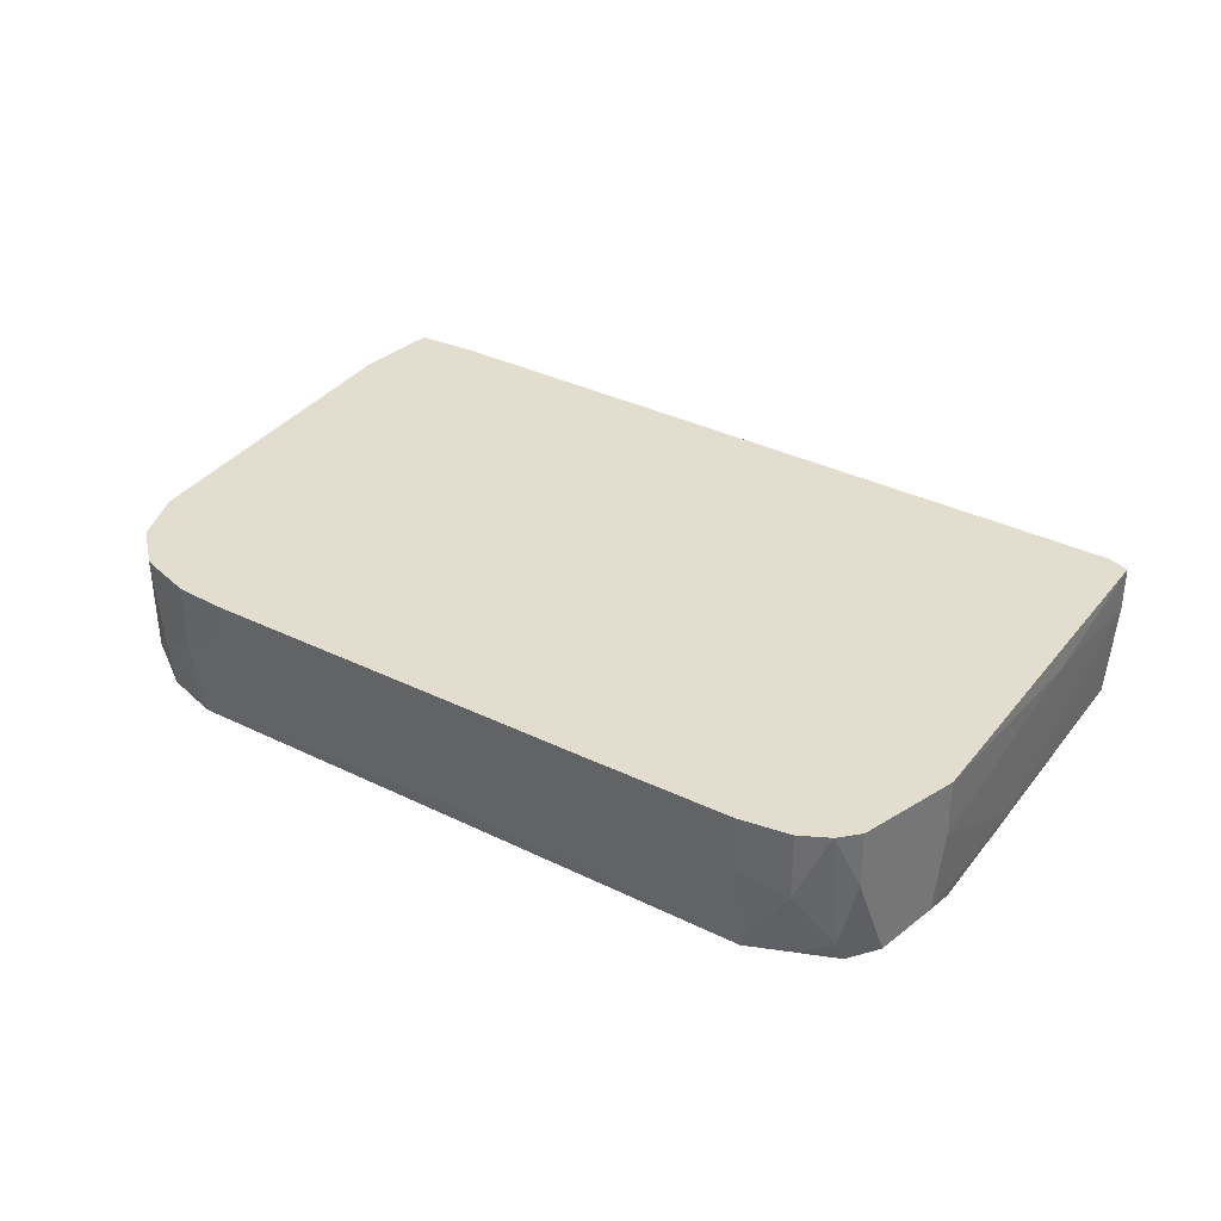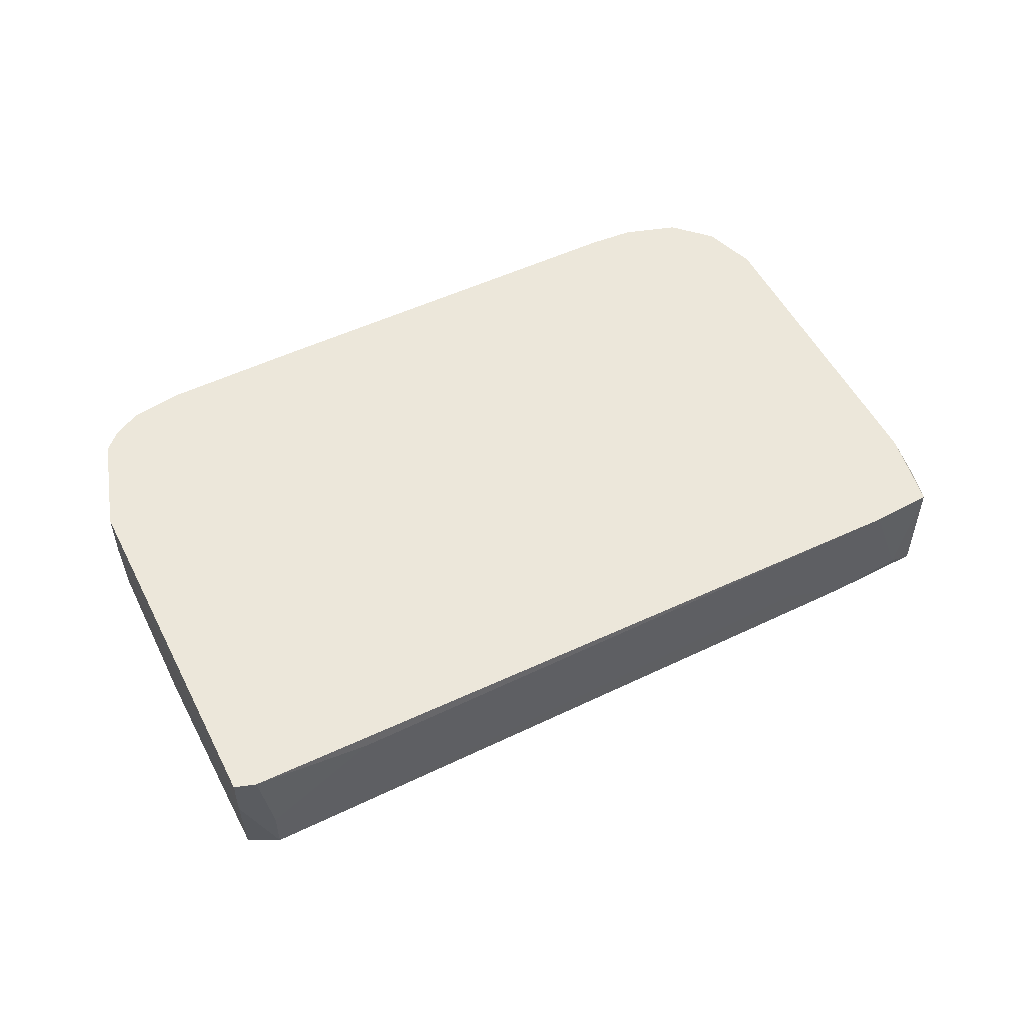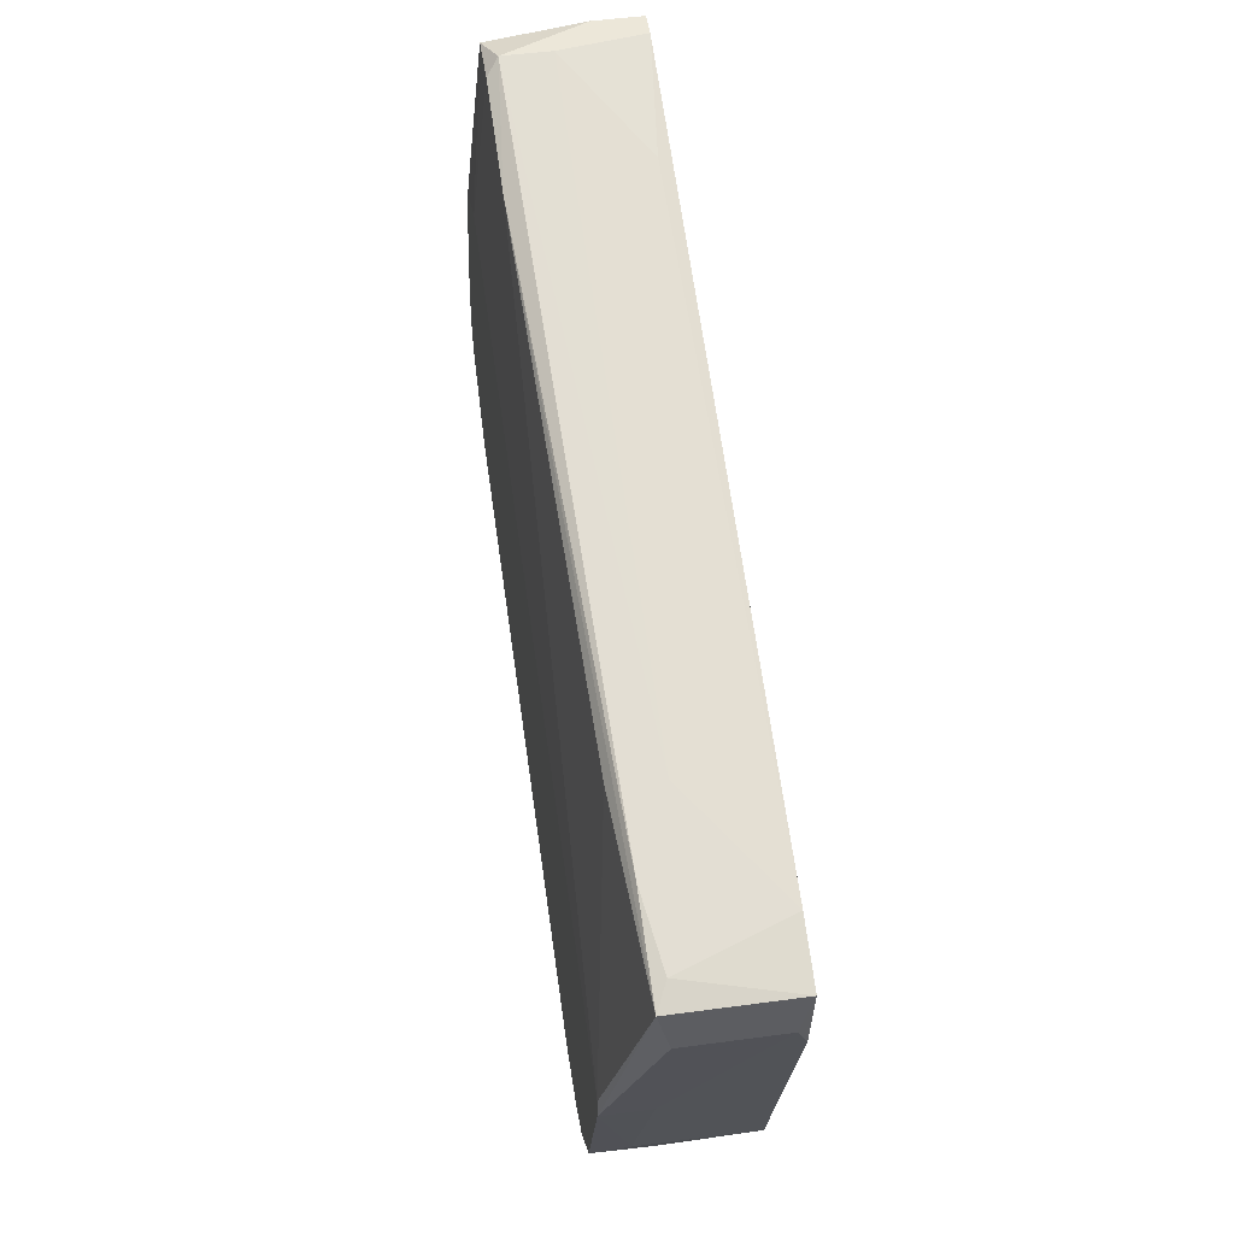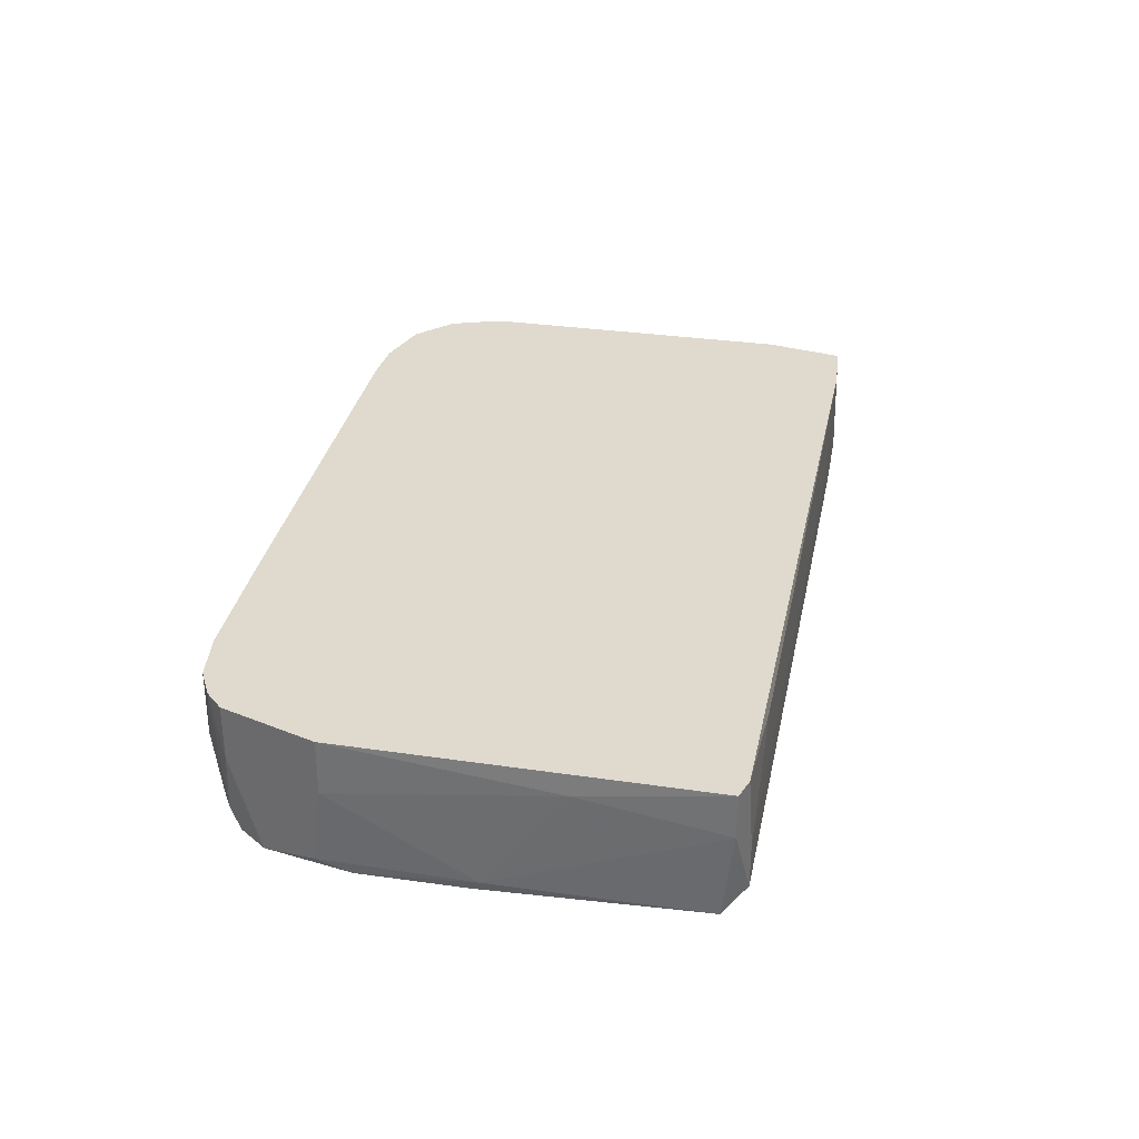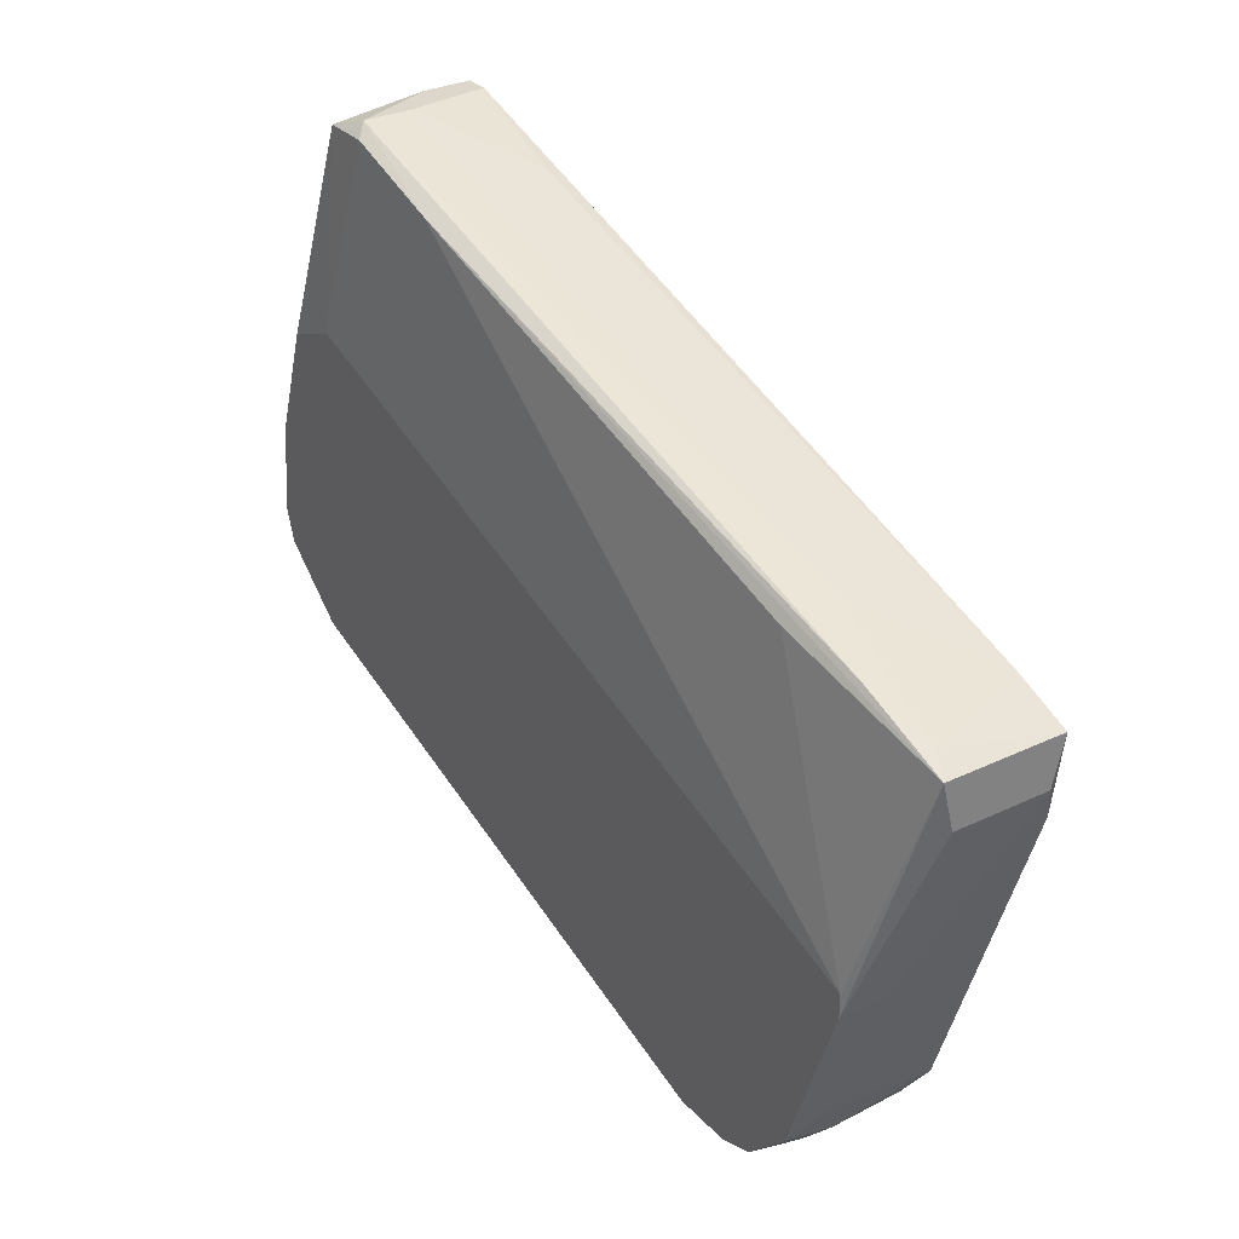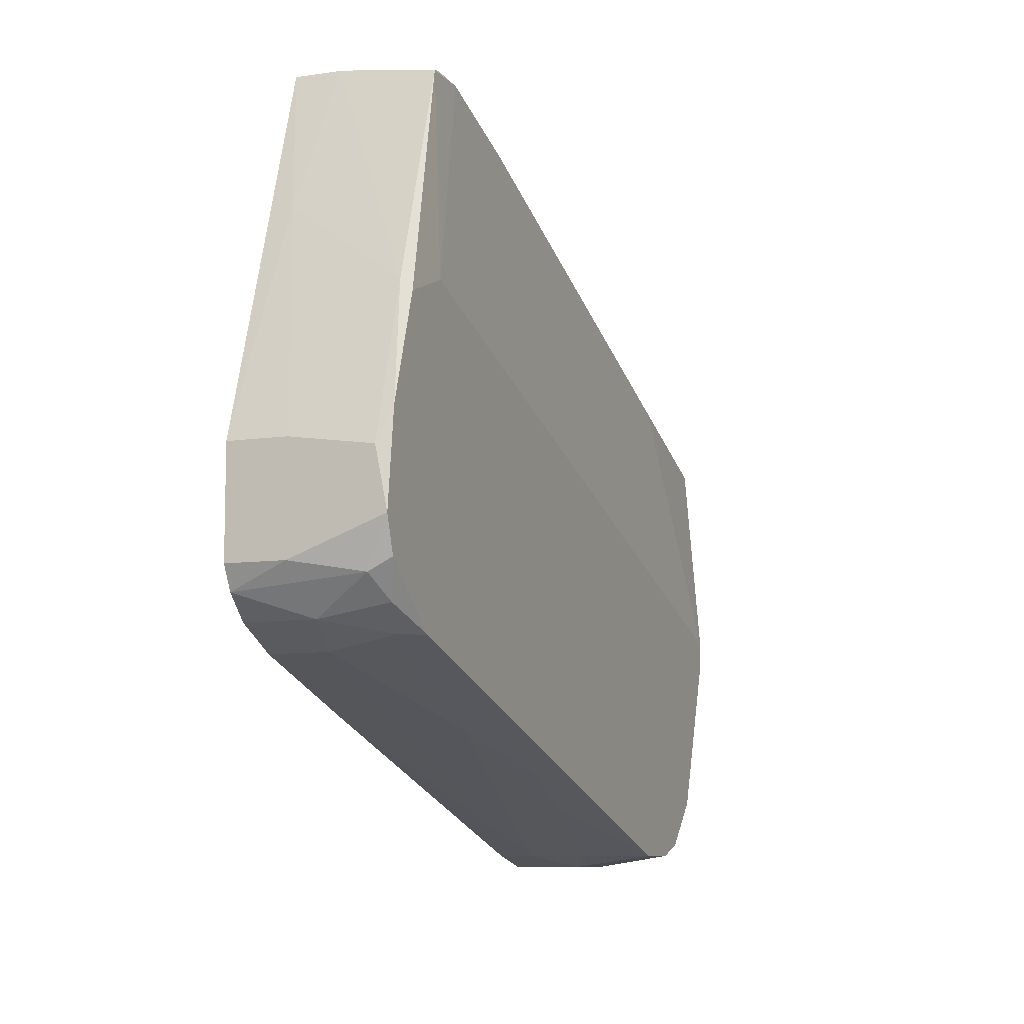
<metadata>
{"format":"obj","ext":"obj","renderer":"f3d","projection":"perspective","resolution":1024,"background":"white","views":[{"elev":35.5,"azim":-129.2,"up":"+Y"},{"elev":53.4,"azim":-8.6,"up":"+Y"},{"elev":49.7,"azim":81.5,"up":"+Z"},{"elev":32.8,"azim":-60.5,"up":"+Y"},{"elev":30.6,"azim":55.5,"up":"+Z"},{"elev":-8.7,"azim":-68.0,"up":"+Z"}]}
</metadata>
<code>
v -0.03782 -0.007154 0.01508
v -0.03782 -0.00596 0.01627
v 0.02067 0.004786 -0.03386
v 0.02067 0.00837 -0.03386
v 0.035 1.4e-05 0.01866
v 0.035 -0.007154 -0.03268
v -0.02588 -0.00596 0.03777
v -0.03186 -0.007154 0.01747
v 0.05173 -0.003571 0.01269
v 0.05173 -0.002377 0.007916
v 0.05173 0.00837 0.01269
v 0.05173 0.007175 0.007916
v 0.04933 -0.002377 0.01389
v -0.01992 0.00837 -0.02072
v 0.03023 1.4e-05 -0.03507
v -0.03066 0.003592 0.03897
v -0.03066 0.00837 0.03897
v -0.03066 -0.00596 0.03777
v 0.02186 -0.001182 -0.03386
v -0.03902 0.00837 -0.01357
v -0.03902 0.001202 -0.01357
v -0.03902 -0.00596 -0.01237
v 0.03619 -0.002377 -0.03268
v 0.03619 0.00837 -0.03268
v 0.0338 -0.003571 -0.03386
v 0.0338 -0.004766 0.01747
v 0.05053 0.00837 0.004336
v -0.01634 0.007175 0.03538
v 0.02545 -0.007154 -0.03386
v 0.02545 0.00837 -0.03507
v 0.02545 0.001202 -0.03507
v 0.03142 -0.007154 -0.03386
v 0.03142 0.00837 -0.03507
v 0.04575 -0.007154 -0.008788
v 0.04575 -0.007154 -0.01117
v 0.04575 -0.002377 -0.01117
v 0.04575 0.00837 0.01508
v 0.007533 -0.003571 -0.02909
v -0.03424 -0.007154 -0.01476
v -0.03424 0.00837 -0.01596
v -0.03424 0.002396 -0.01596
v 0.04098 -0.003571 -0.02551
v -0.04261 -0.007154 -0.005208
v -0.04261 0.00837 -0.008788
v -0.04261 0.00837 0.001952
v -0.04261 -0.00596 0.000763
v -0.04261 0.002396 -0.008788
v -0.04261 0.002396 0.001952
v -0.003206 -0.004766 -0.02551
v 0.03859 -0.001182 -0.03028
v -0.02828 0.00837 0.03897
v -0.04141 -0.004766 -0.009984
v -0.04141 -0.007154 -0.008788
v -0.04141 -0.007154 0.004336
v -0.04141 0.00837 -0.01117
v -0.02707 -0.004766 0.03897
v -0.02707 1.4e-05 0.03897
v -0.03544 -0.004766 -0.01476
v -0.03544 0.005981 0.02464
v 0.04217 -0.003571 0.01627
v 0.03978 -0.007154 -0.0279
v 0.03978 0.00837 -0.0279
v -0.01515 -0.002377 -0.02193
v -0.01515 -0.00596 0.03419
f 2 46 54
f 30 55 11
f 11 55 17
f 61 43 39
f 43 61 34
f 30 11 62
f 61 39 29
f 17 55 45
f 55 30 40
f 43 34 1
f 11 9 12
f 11 17 37
f 34 9 26
f 9 64 26
f 64 34 26
f 30 62 24
f 9 34 35
f 34 61 35
f 18 1 8
f 1 34 8
f 34 64 8
f 45 43 46
f 64 9 60
f 56 64 60
f 30 31 3
f 12 9 10
f 9 35 10
f 35 12 10
f 3 63 41
f 1 18 2
f 31 30 33
f 30 24 33
f 43 45 47
f 17 56 51
f 28 37 51
f 37 17 51
f 61 29 6
f 40 41 21
f 35 61 42
f 17 45 59
f 24 62 50
f 42 61 50
f 62 42 50
f 43 47 52
f 47 55 52
f 55 21 52
f 21 22 52
f 29 31 15
f 31 33 15
f 33 25 15
f 45 55 44
f 47 45 44
f 55 47 44
f 62 11 27
f 11 12 27
f 40 30 14
f 41 40 14
f 3 41 14
f 45 46 48
f 46 2 48
f 59 45 48
f 2 59 48
f 18 56 16
f 56 17 16
f 2 18 16
f 17 59 16
f 59 2 16
f 29 39 49
f 39 63 49
f 38 29 49
f 63 38 49
f 6 29 32
f 25 6 32
f 29 15 32
f 15 25 32
f 25 33 23
f 33 24 23
f 61 6 23
f 6 25 23
f 24 50 23
f 50 61 23
f 30 3 4
f 14 30 4
f 3 14 4
f 9 11 13
f 11 37 13
f 60 9 13
f 60 13 5
f 56 60 5
f 13 37 5
f 5 37 57
f 37 28 57
f 28 51 57
f 51 56 57
f 56 5 57
f 12 35 36
f 42 62 36
f 35 42 36
f 62 27 36
f 27 12 36
f 31 29 19
f 3 31 19
f 63 3 19
f 29 38 19
f 38 63 19
f 55 40 20
f 21 55 20
f 40 21 20
f 63 39 58
f 39 22 58
f 41 63 58
f 22 21 58
f 21 41 58
f 56 18 7
f 64 56 7
f 18 8 7
f 8 64 7
f 39 43 53
f 22 39 53
f 43 52 53
f 52 22 53
f 43 1 54
f 46 43 54
f 1 2 54

</code>
